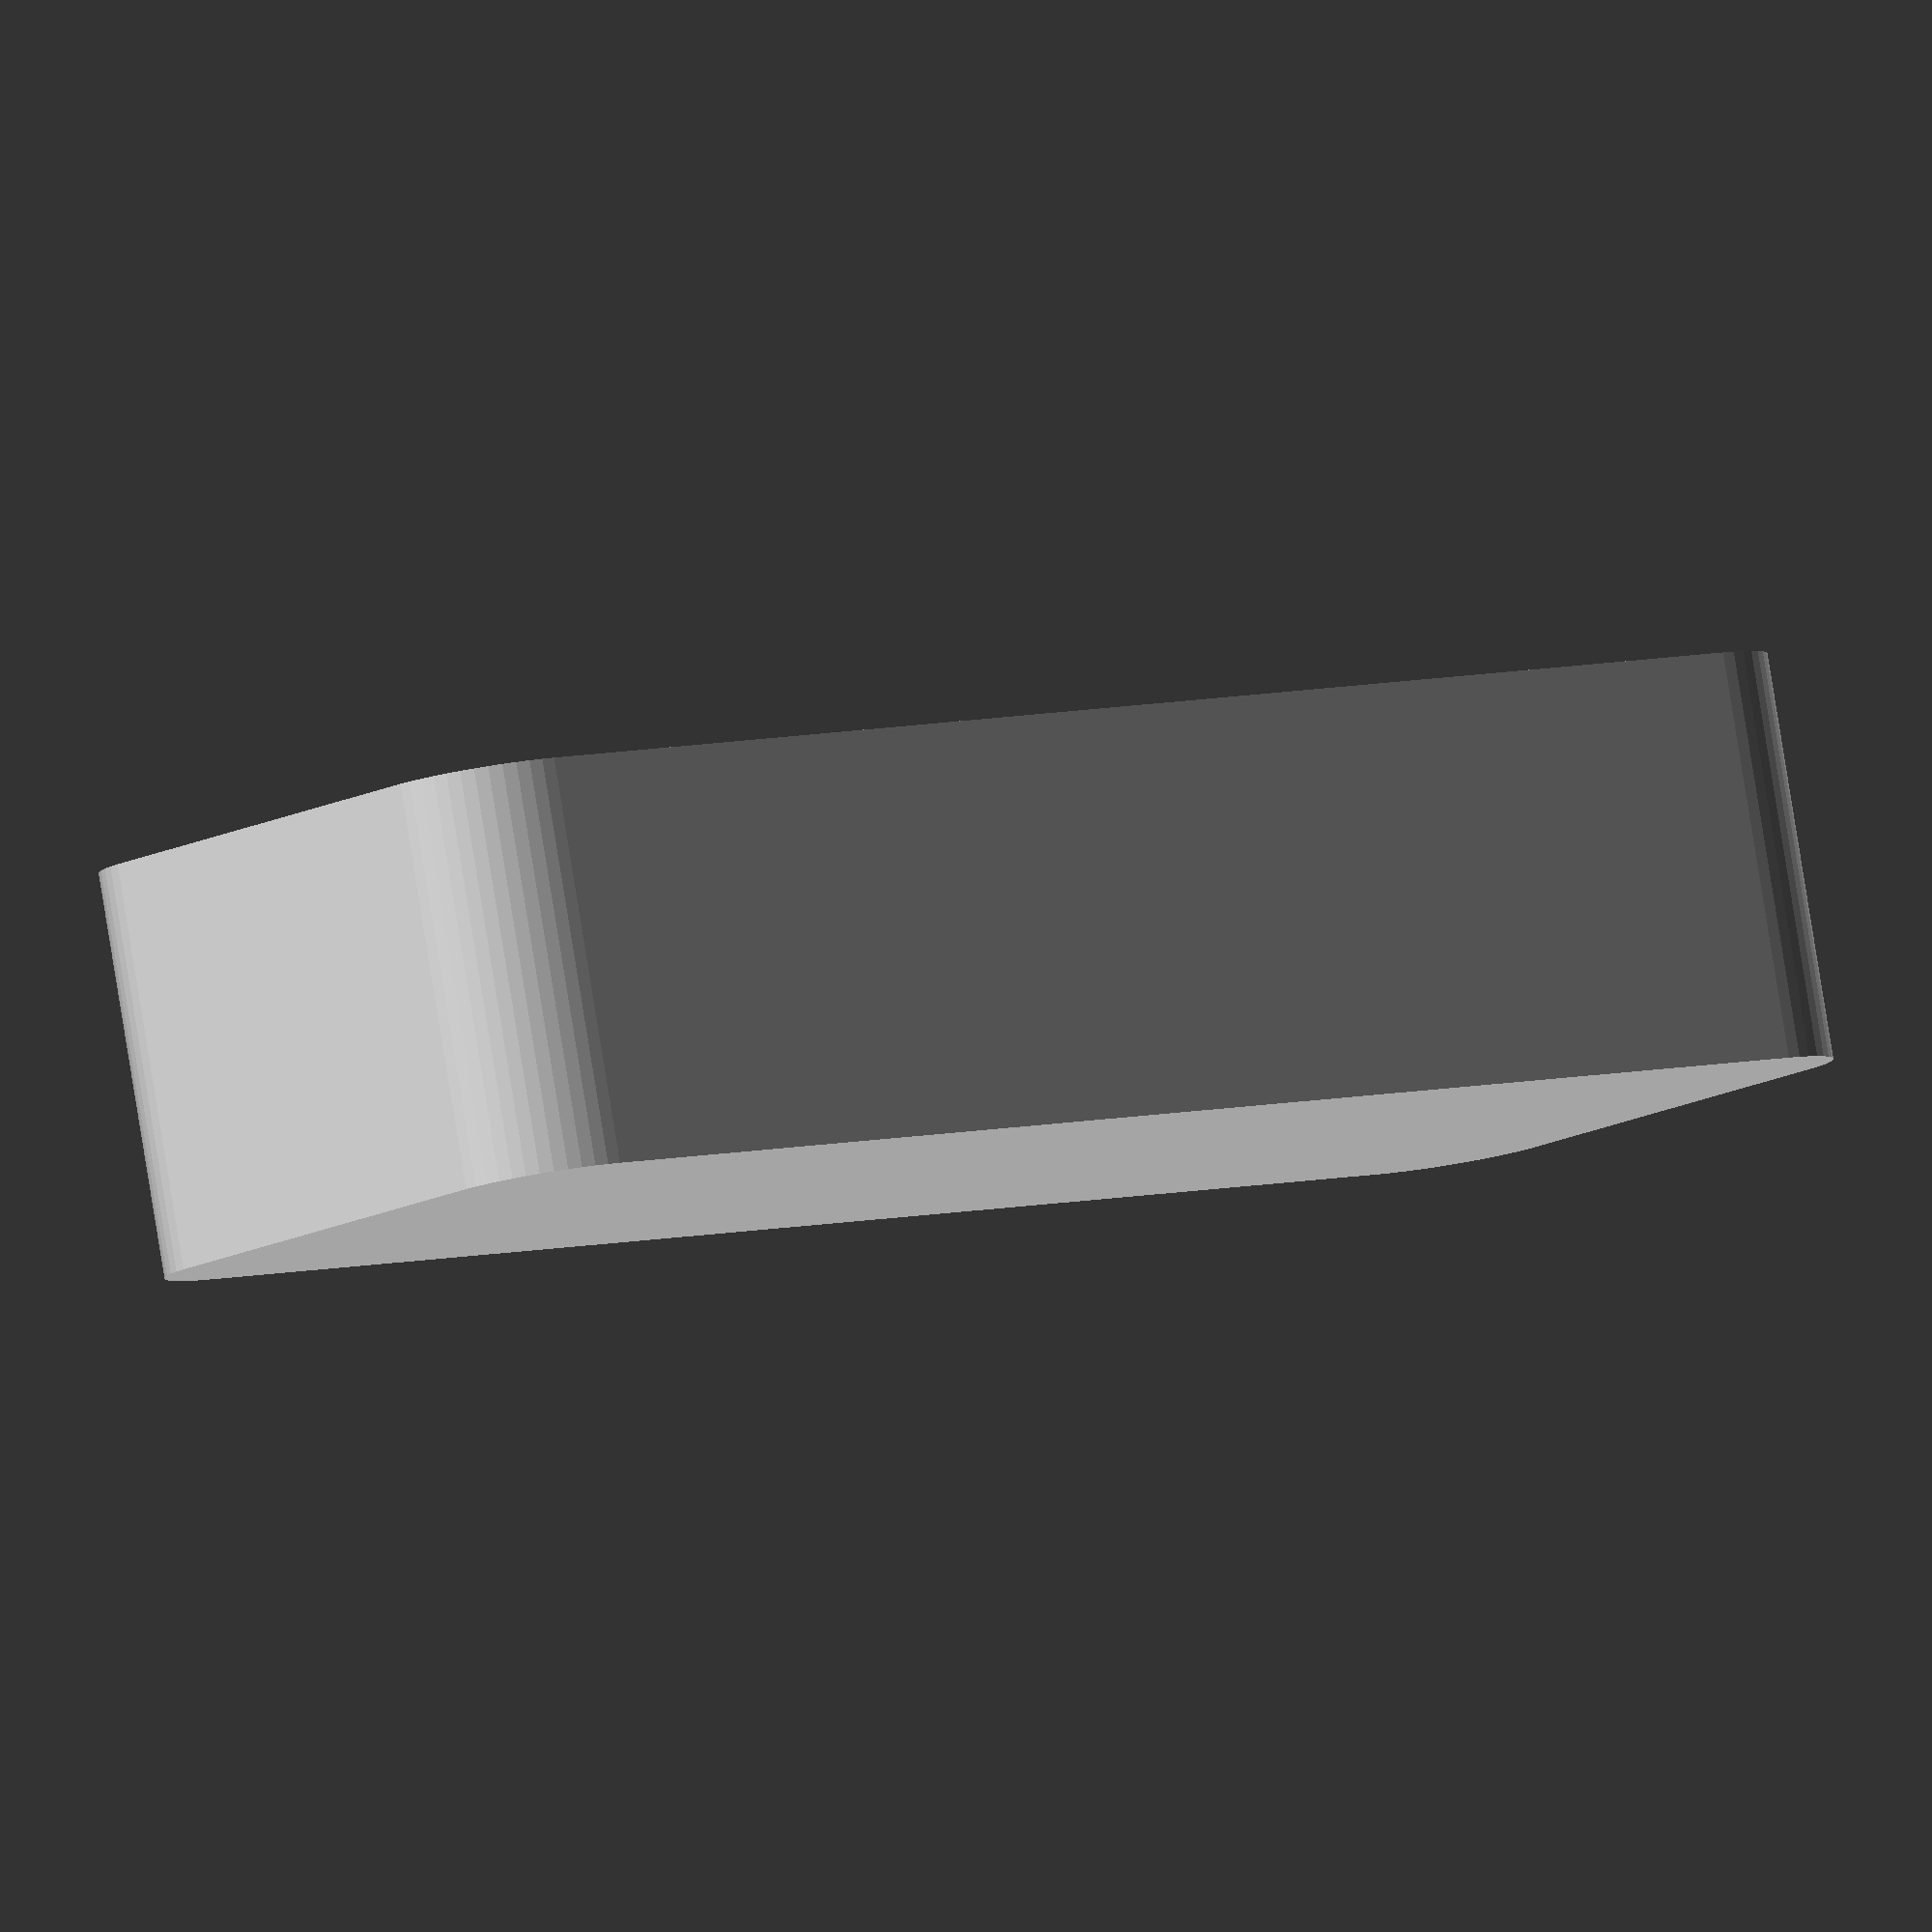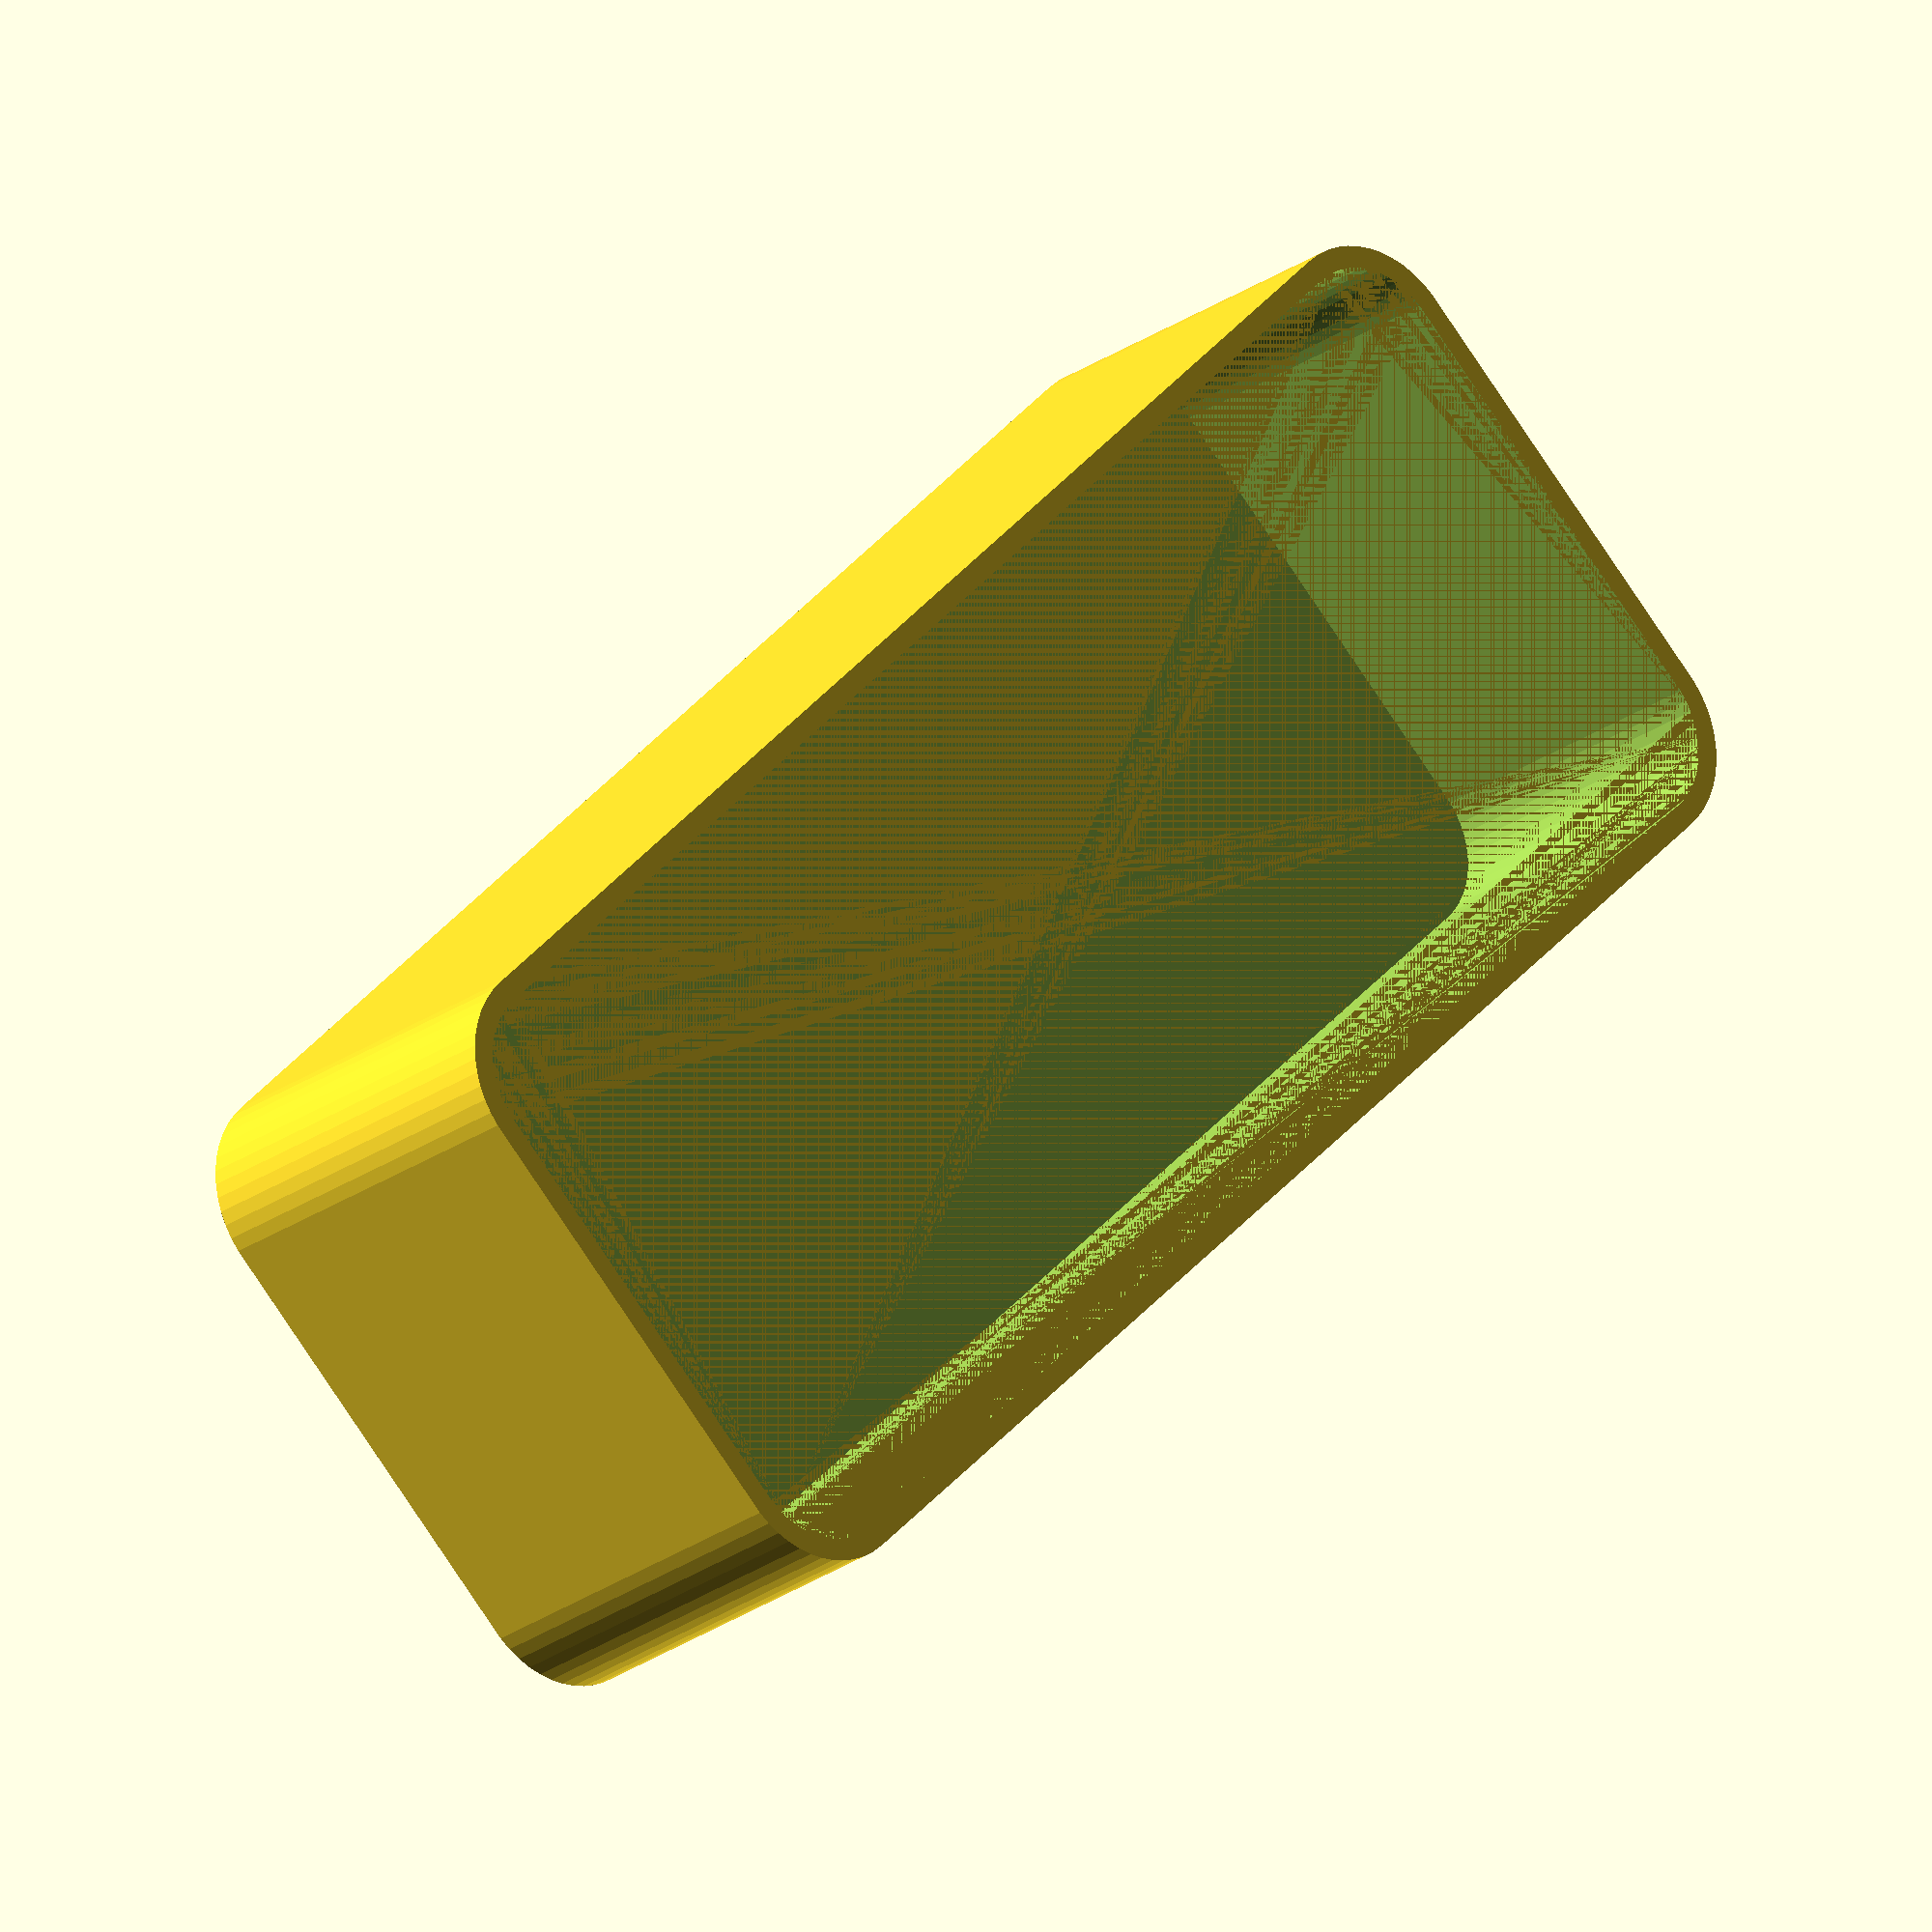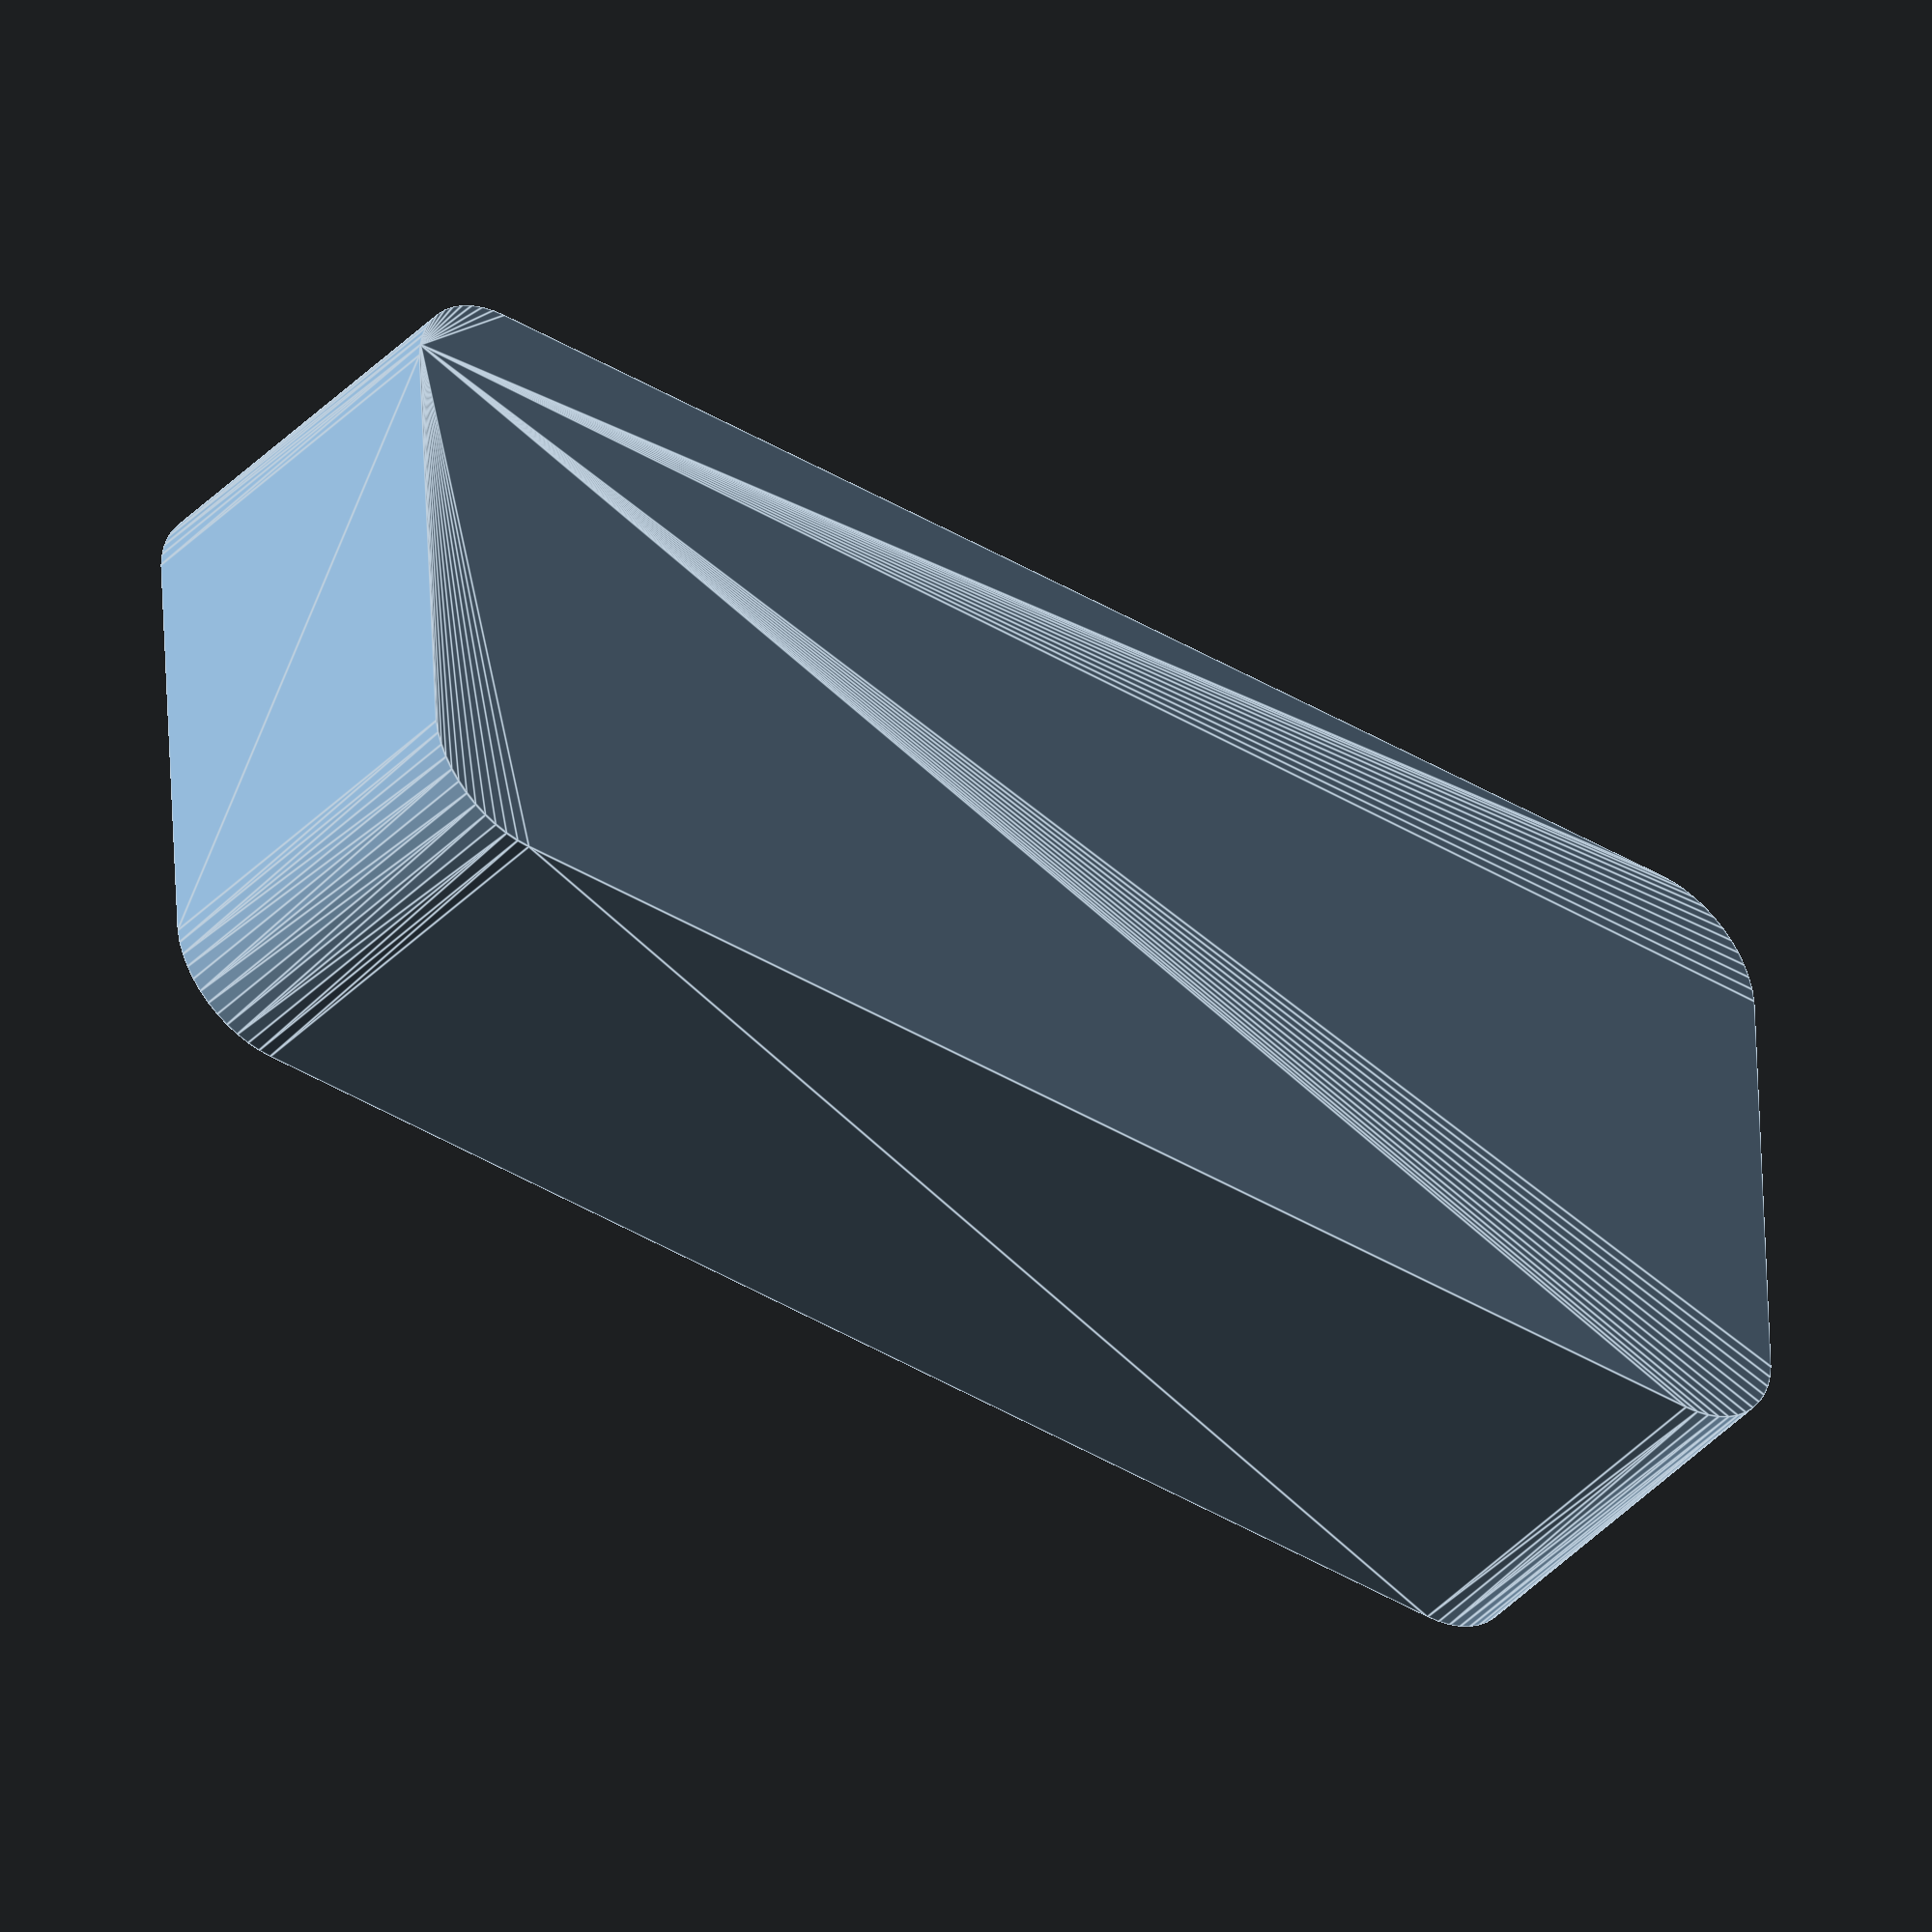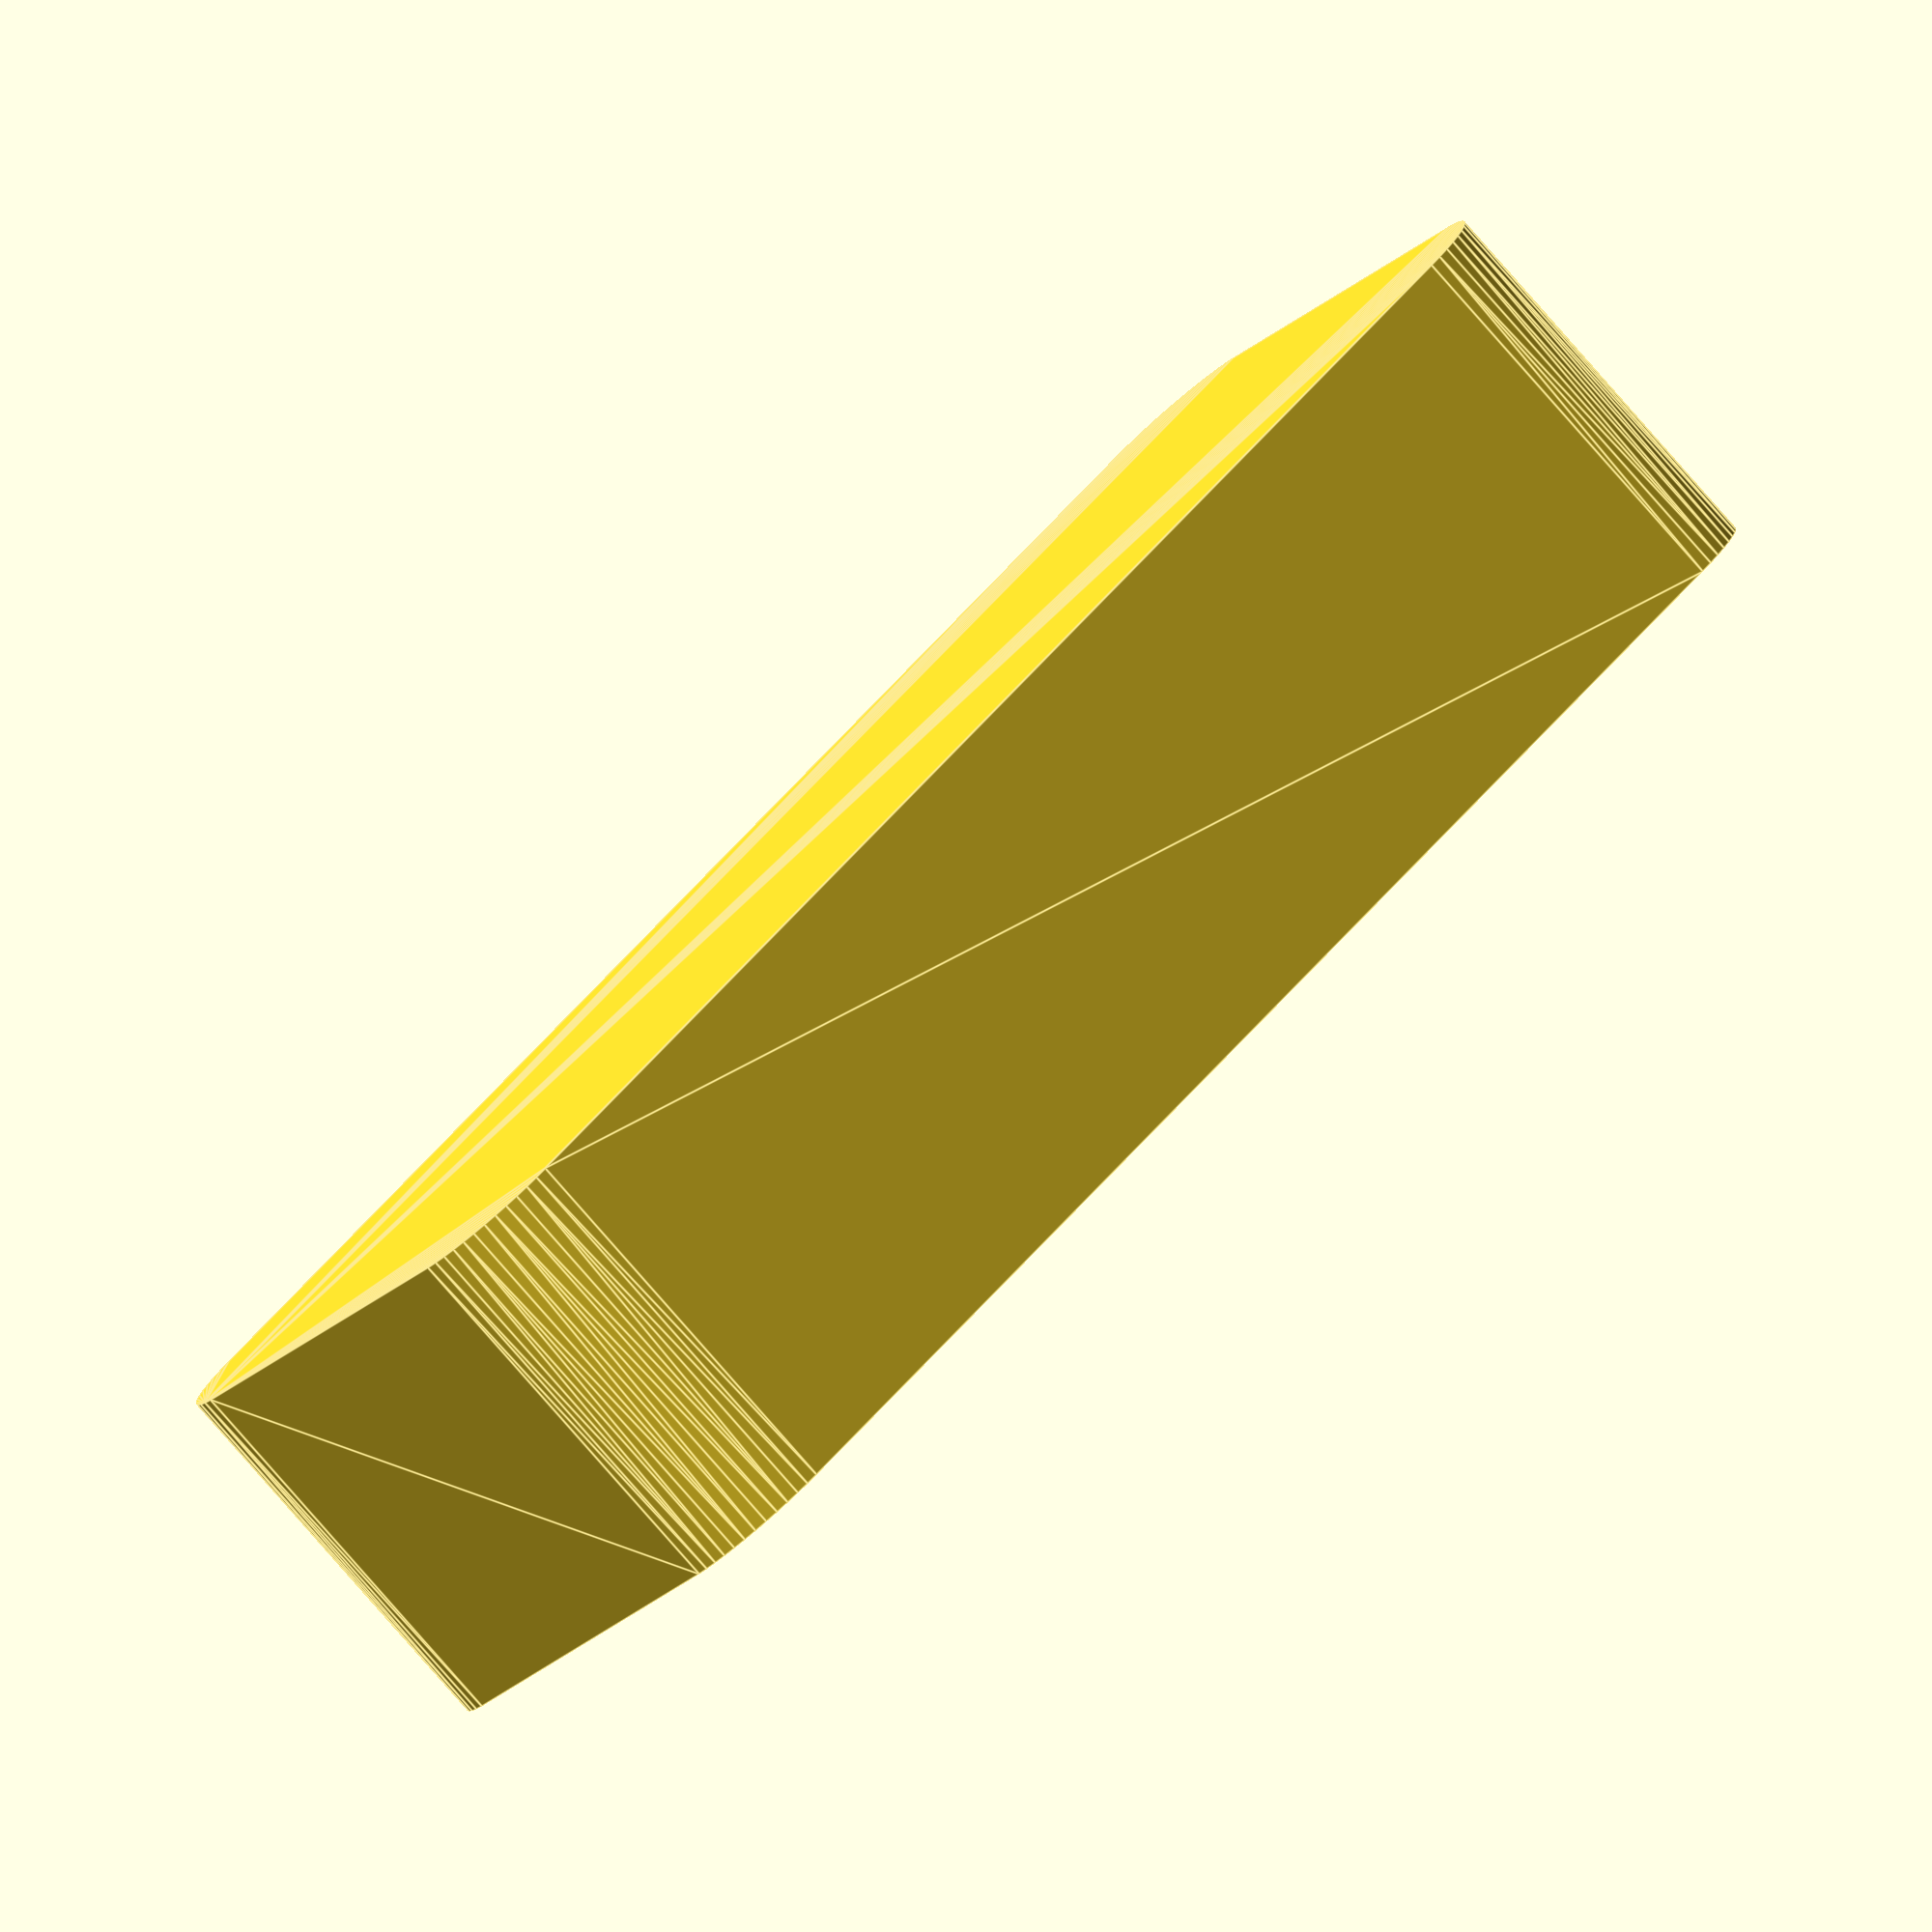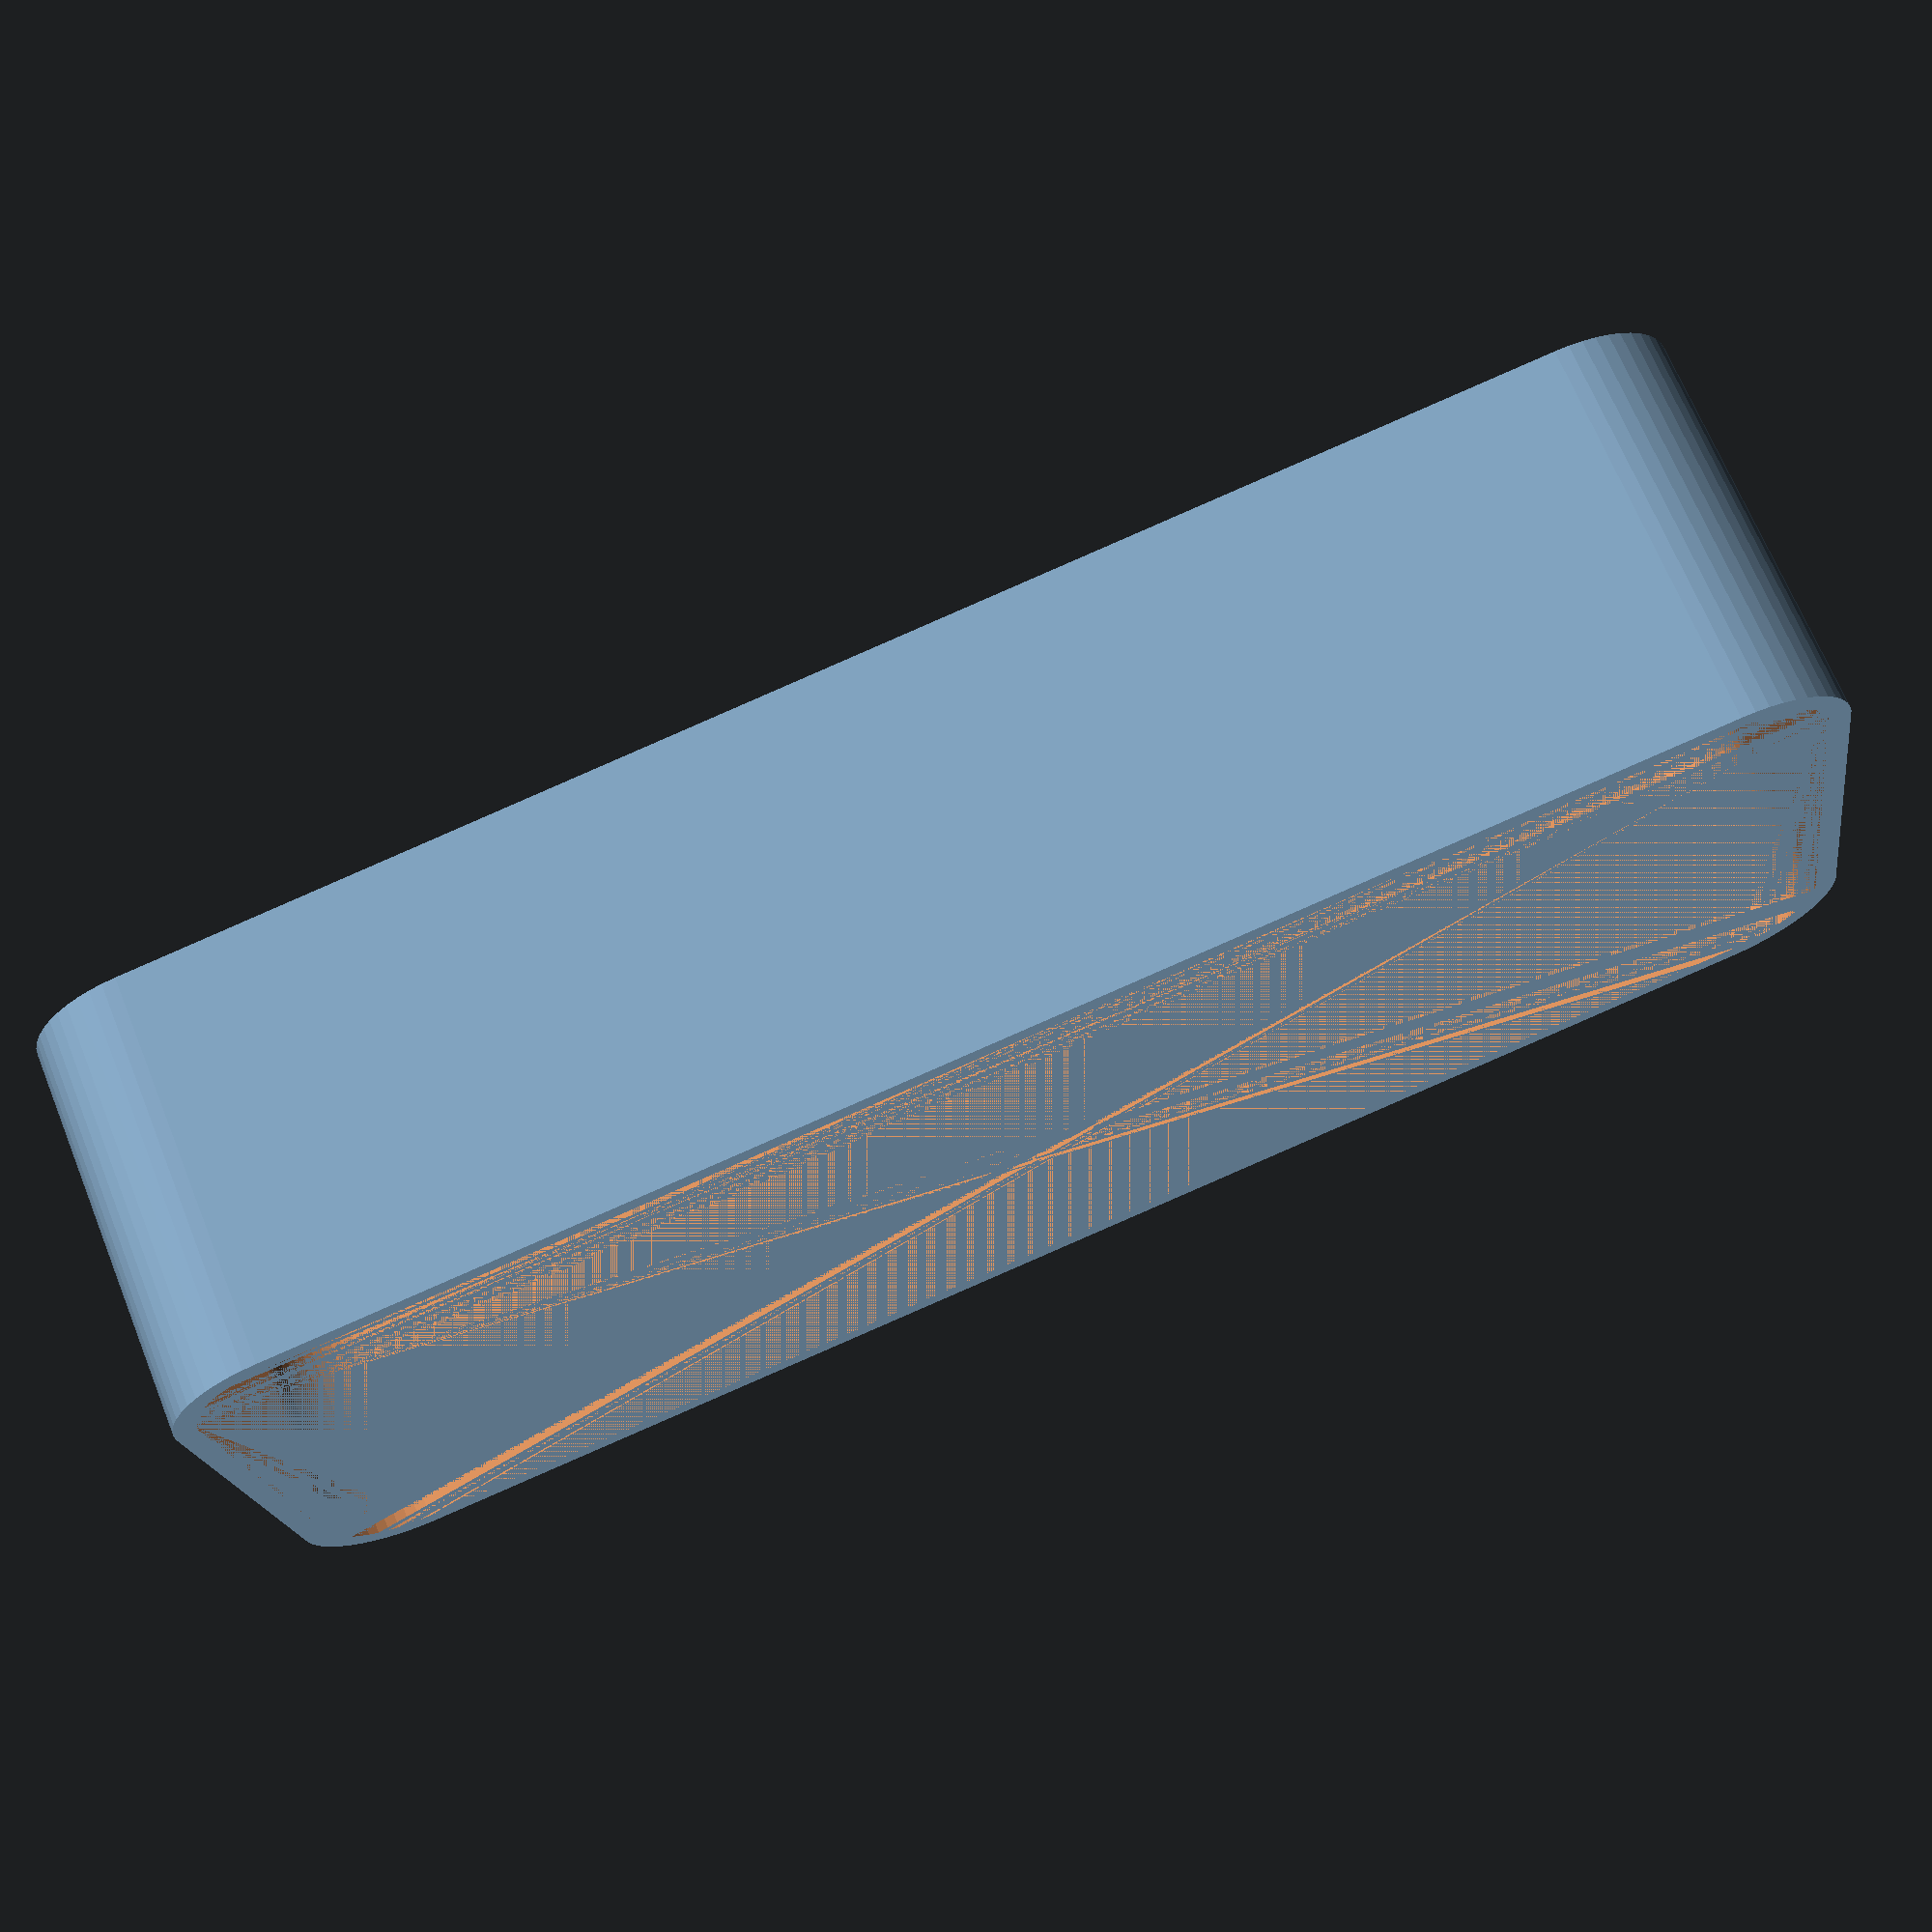
<openscad>
$fn = 50;


difference() {
	union() {
		hull() {
			translate(v = [-10.0000000000, 32.5000000000, 0]) {
				cylinder(h = 18, r = 5);
			}
			translate(v = [10.0000000000, 32.5000000000, 0]) {
				cylinder(h = 18, r = 5);
			}
			translate(v = [-10.0000000000, -32.5000000000, 0]) {
				cylinder(h = 18, r = 5);
			}
			translate(v = [10.0000000000, -32.5000000000, 0]) {
				cylinder(h = 18, r = 5);
			}
		}
	}
	union() {
		translate(v = [0, 0, 2]) {
			hull() {
				translate(v = [-10.0000000000, 32.5000000000, 0]) {
					cylinder(h = 16, r = 4);
				}
				translate(v = [10.0000000000, 32.5000000000, 0]) {
					cylinder(h = 16, r = 4);
				}
				translate(v = [-10.0000000000, -32.5000000000, 0]) {
					cylinder(h = 16, r = 4);
				}
				translate(v = [10.0000000000, -32.5000000000, 0]) {
					cylinder(h = 16, r = 4);
				}
			}
		}
	}
}
</openscad>
<views>
elev=275.3 azim=52.7 roll=170.8 proj=o view=solid
elev=203.1 azim=224.4 roll=219.0 proj=o view=wireframe
elev=40.9 azim=272.6 roll=141.1 proj=o view=edges
elev=261.4 azim=127.7 roll=318.8 proj=o view=edges
elev=291.8 azim=261.5 roll=338.0 proj=p view=wireframe
</views>
